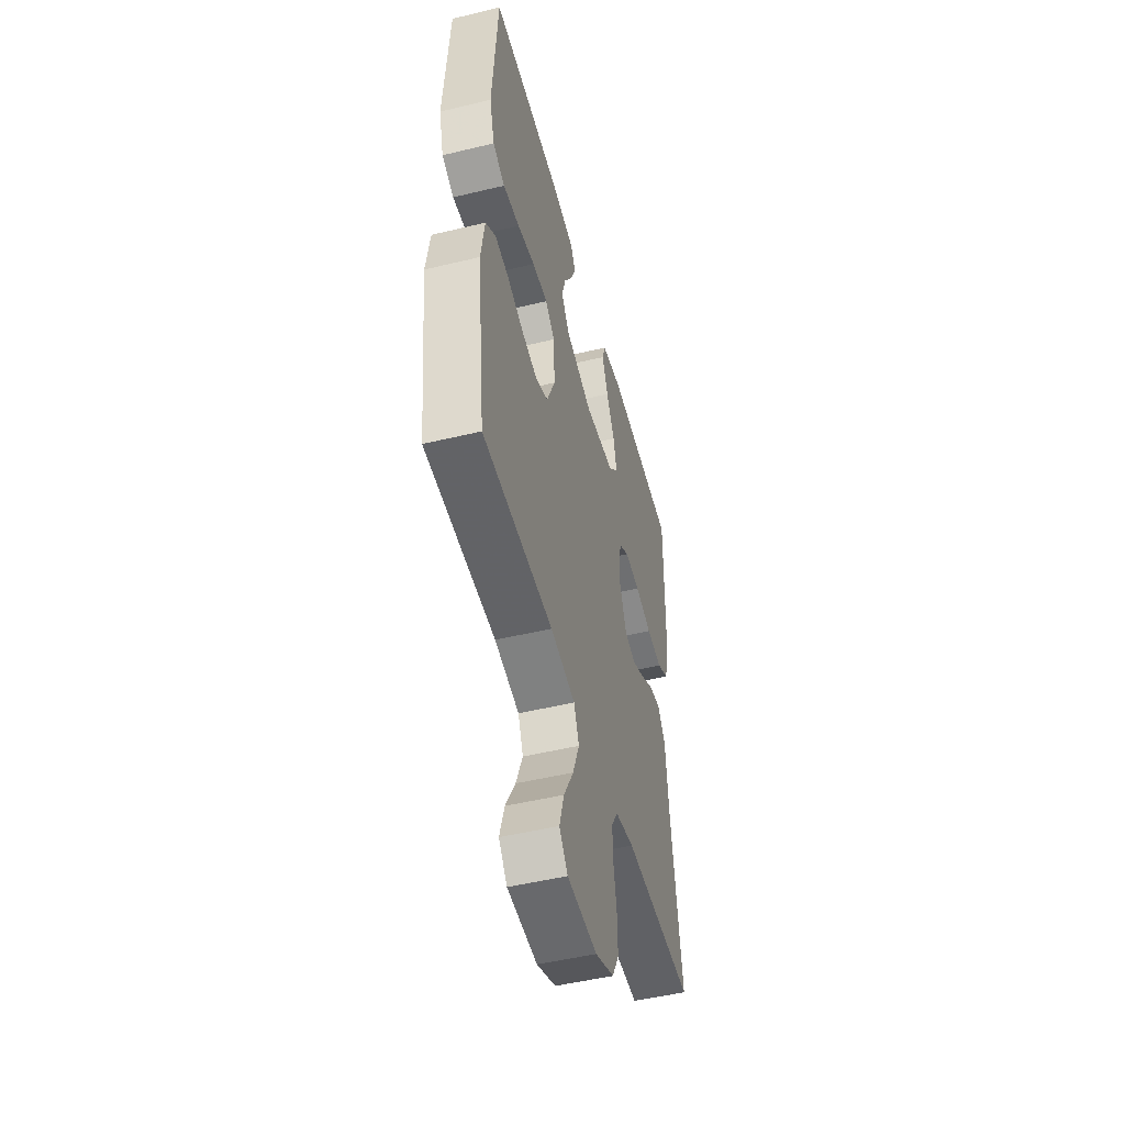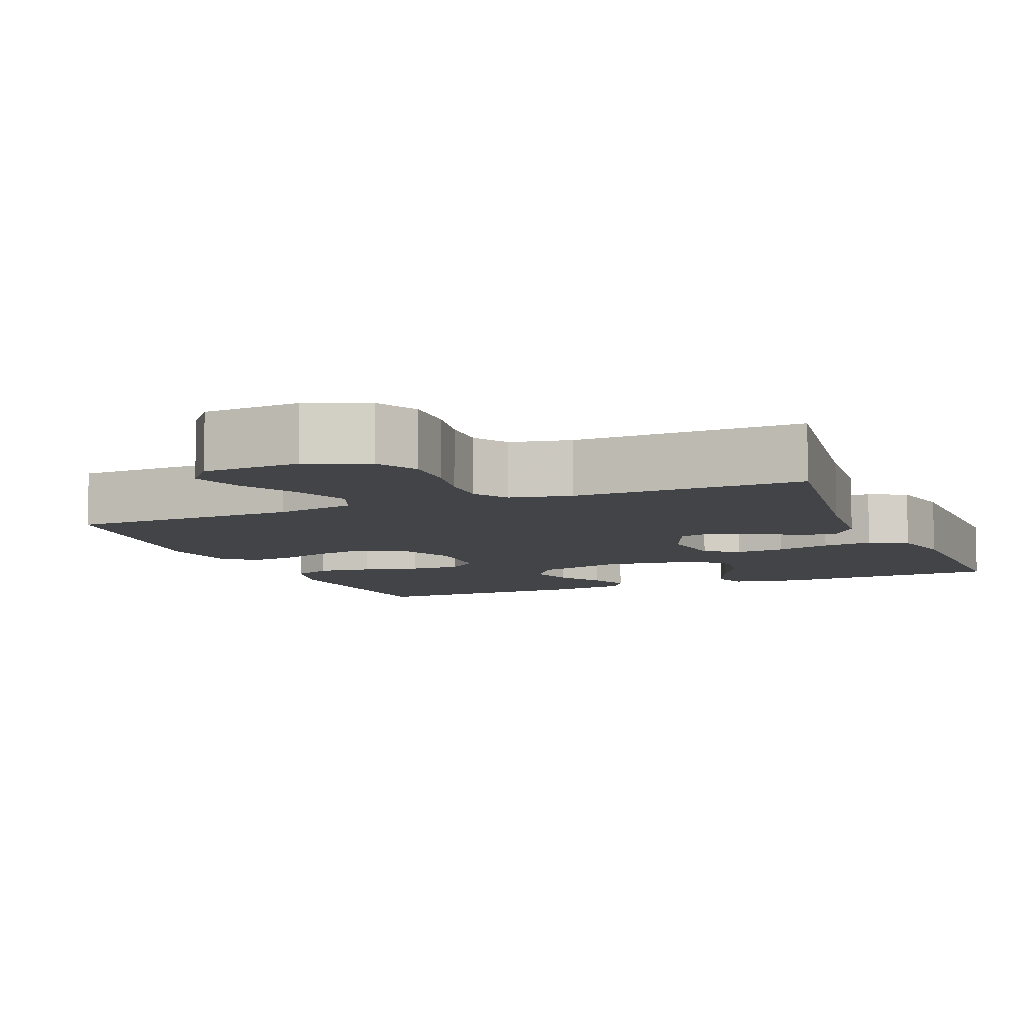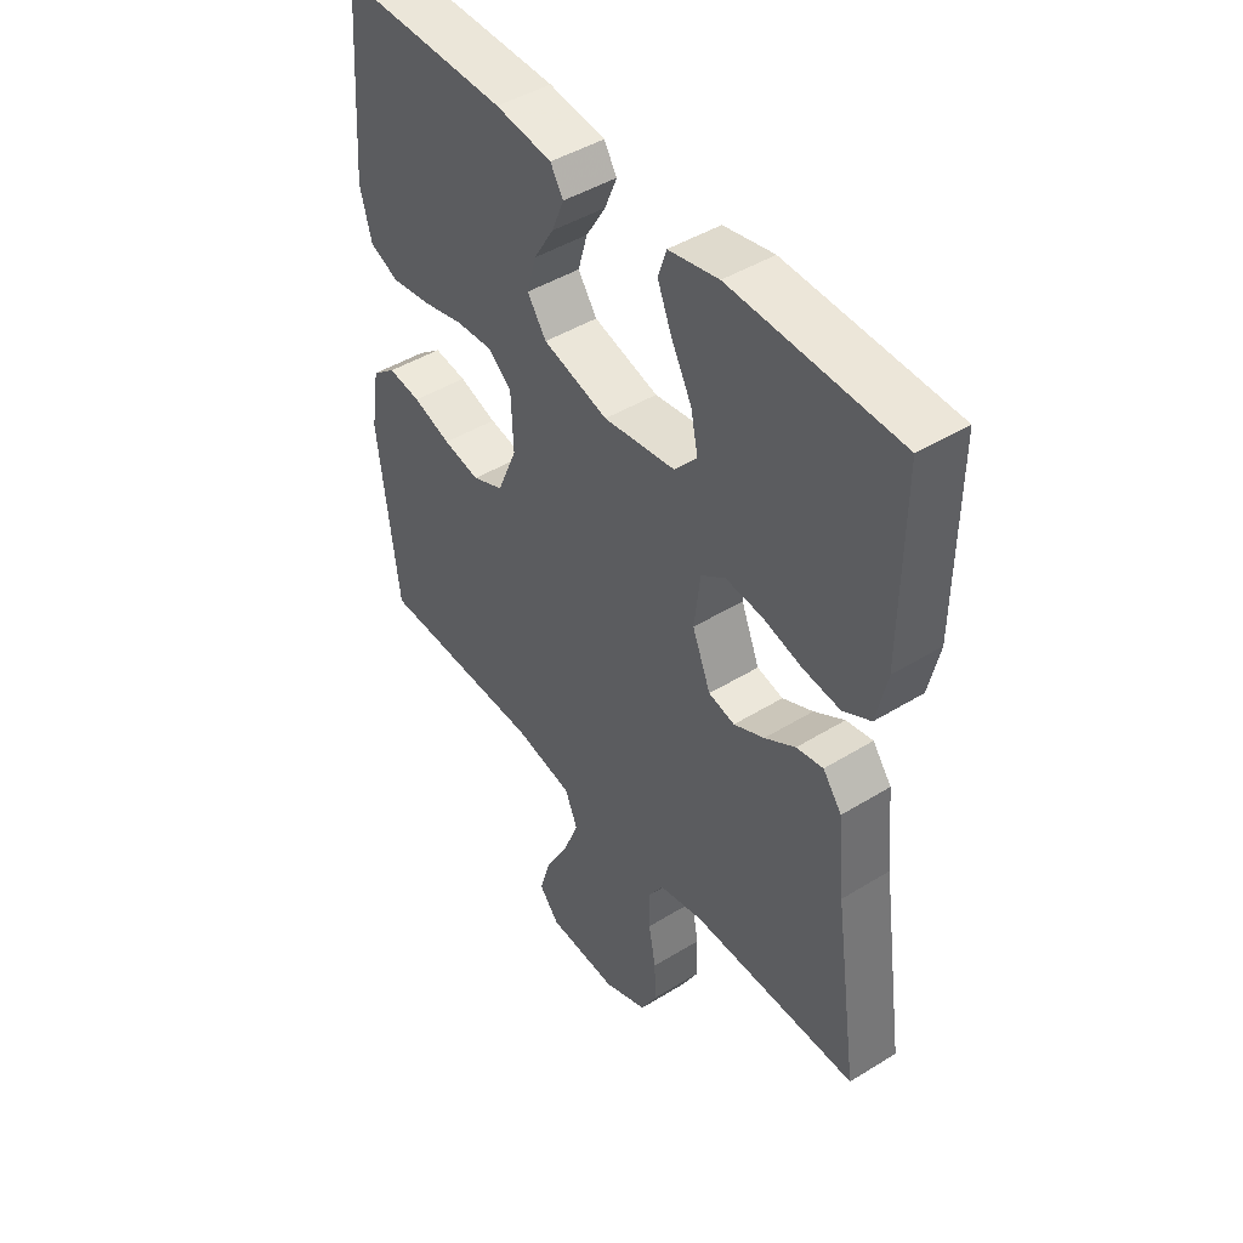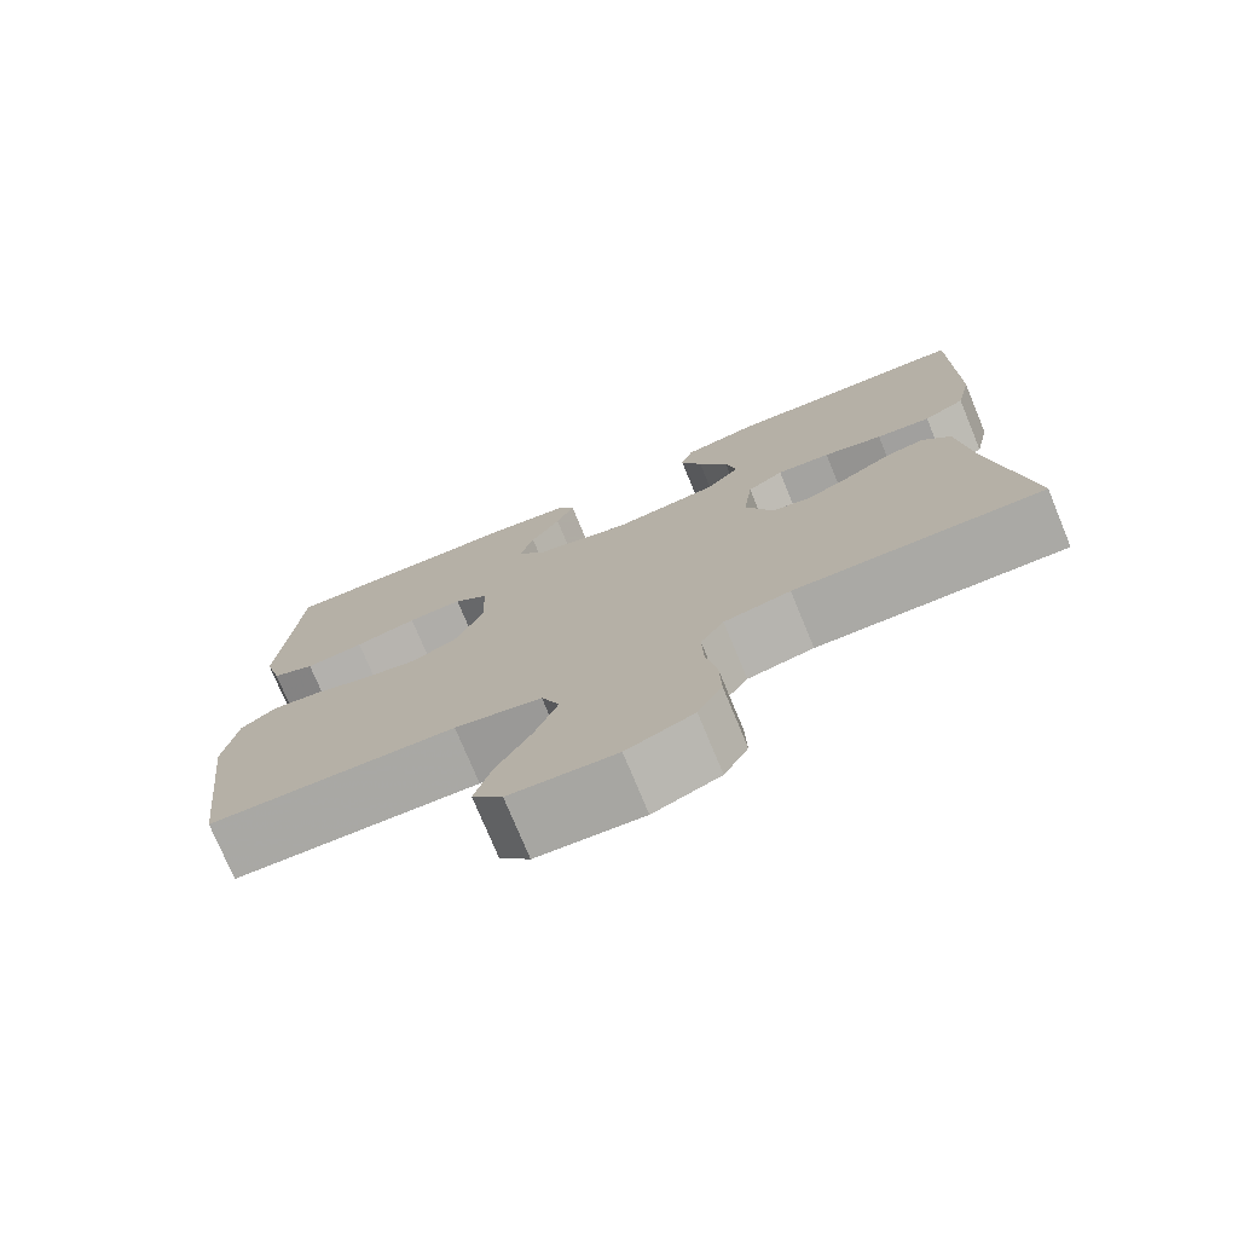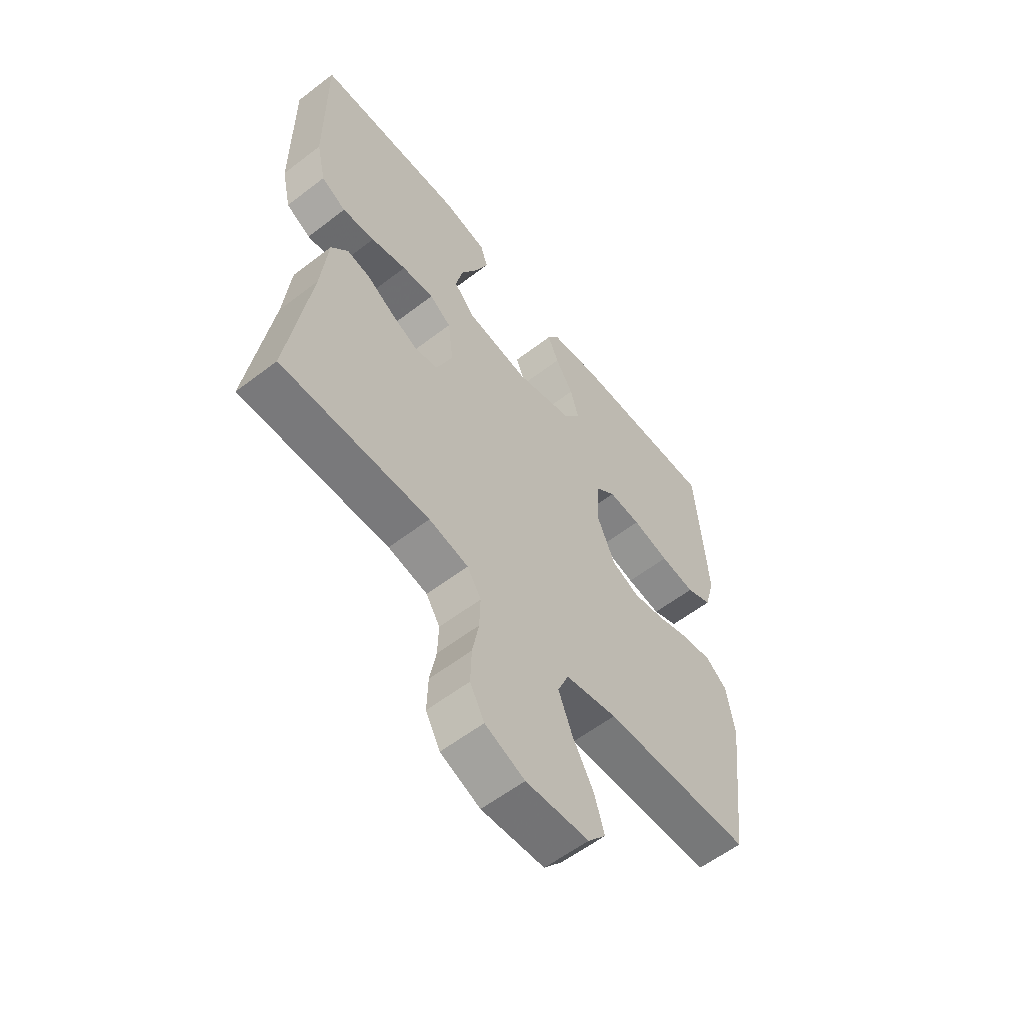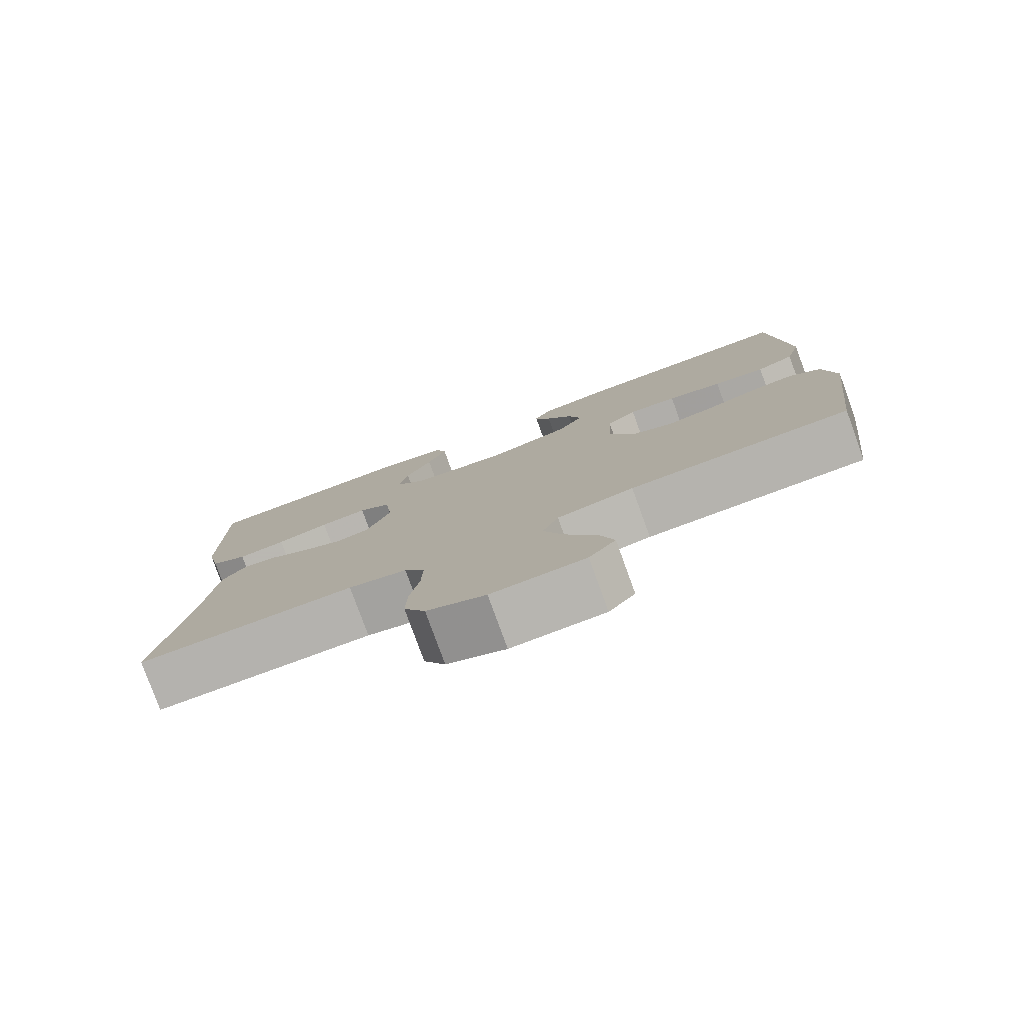
<metadata>
{"format":"obj","ext":"obj","renderer":"f3d","projection":"perspective","resolution":1024,"background":"white","views":[{"elev":-49.7,"azim":104.9,"up":"+Z"},{"elev":-8.1,"azim":-157.6,"up":"+Y"},{"elev":45.2,"azim":-125.5,"up":"+Z"},{"elev":-75.7,"azim":-157.5,"up":"+Z"},{"elev":-58.3,"azim":-51.6,"up":"+Z"},{"elev":-79.5,"azim":20.0,"up":"+Z"}]}
</metadata>
<code>
v 0.5 0.07 0.5
v 0.522 0.07 0.2
v 0.501 0.07 0.122
v 0.449 0.07 0.099
v 0.378 0.07 0.109
v 0.303 0.07 0.127
v 0.237 0.07 0.131
v 0.196 0.07 0.096
v 0.192 0.07 0
v 0.228 0.07 -0.085
v 0.284 0.07 -0.109
v 0.35 0.07 -0.096
v 0.418 0.07 -0.073
v 0.477 0.07 -0.065
v 0.52 0.07 -0.099
v 0.536 0.07 -0.2
v 0.5 0.07 -0.5
v 0.2 0.07 -0.507
v 0.095 0.07 -0.528
v 0.073 0.07 -0.581
v 0.101 0.07 -0.653
v 0.143 0.07 -0.729
v 0.163 0.07 -0.796
v 0.127 0.07 -0.839
v 0 0.07 -0.846
v -0.08 0.07 -0.813
v -0.109 0.07 -0.759
v -0.107 0.07 -0.691
v -0.094 0.07 -0.621
v -0.092 0.07 -0.559
v -0.12 0.07 -0.514
v -0.2 0.07 -0.497
v -0.5 0.07 -0.5
v -0.456 0.07 -0.2
v -0.443 0.07 -0.068
v -0.409 0.07 -0.023
v -0.361 0.07 -0.032
v -0.306 0.07 -0.066
v -0.251 0.07 -0.092
v -0.204 0.07 -0.081
v -0.171 0.07 0
v -0.182 0.07 0.09
v -0.226 0.07 0.12
v -0.291 0.07 0.114
v -0.363 0.07 0.095
v -0.429 0.07 0.087
v -0.479 0.07 0.114
v -0.498 0.07 0.2
v -0.5 0.07 0.5
v -0.2 0.07 0.512
v -0.11 0.07 0.494
v -0.095 0.07 0.448
v -0.121 0.07 0.385
v -0.157 0.07 0.317
v -0.17 0.07 0.254
v -0.129 0.07 0.208
v 0 0.07 0.19
v 0.117 0.07 0.223
v 0.151 0.07 0.272
v 0.134 0.07 0.331
v 0.098 0.07 0.39
v 0.076 0.07 0.443
v 0.099 0.07 0.48
v 0.2 0.07 0.494
v 0.5 0 0.5
v 0.522 0 0.2
v 0.501 0 0.122
v 0.449 0 0.099
v 0.378 0 0.109
v 0.303 0 0.127
v 0.237 0 0.131
v 0.196 0 0.096
v 0.192 0 0
v 0.228 0 -0.085
v 0.284 0 -0.109
v 0.35 0 -0.096
v 0.418 0 -0.073
v 0.477 0 -0.065
v 0.52 0 -0.099
v 0.536 0 -0.2
v 0.5 0 -0.5
v 0.2 0 -0.507
v 0.095 0 -0.528
v 0.073 0 -0.581
v 0.101 0 -0.653
v 0.143 0 -0.729
v 0.163 0 -0.796
v 0.127 0 -0.839
v 0 0 -0.846
v -0.08 0 -0.813
v -0.109 0 -0.759
v -0.107 0 -0.691
v -0.094 0 -0.621
v -0.092 0 -0.559
v -0.12 0 -0.514
v -0.2 0 -0.497
v -0.5 0 -0.5
v -0.456 0 -0.2
v -0.443 0 -0.068
v -0.409 0 -0.023
v -0.361 0 -0.032
v -0.306 0 -0.066
v -0.251 0 -0.092
v -0.204 0 -0.081
v -0.171 0 0
v -0.182 0 0.09
v -0.226 0 0.12
v -0.291 0 0.114
v -0.363 0 0.095
v -0.429 0 0.087
v -0.479 0 0.114
v -0.498 0 0.2
v -0.5 0 0.5
v -0.2 0 0.512
v -0.11 0 0.494
v -0.095 0 0.448
v -0.121 0 0.385
v -0.157 0 0.317
v -0.17 0 0.254
v -0.129 0 0.208
v 0 0 0.19
v 0.117 0 0.223
v 0.151 0 0.272
v 0.134 0 0.331
v 0.098 0 0.39
v 0.076 0 0.443
v 0.099 0 0.48
v 0.2 0 0.494
f 4 5 6
f 3 4 6
f 2 3 6
f 1 2 6
f 64 1 6
f 63 64 6
f 62 63 6
f 61 62 6
f 60 61 6
f 59 60 6 7
f 58 59 7 8
f 57 58 8 9
f 56 57 9 10
f 52 53 54
f 51 52 54
f 50 51 54
f 49 50 54
f 48 49 54
f 47 48 54
f 46 47 54
f 45 46 54
f 44 45 54
f 43 44 54 55
f 42 43 55 56
f 36 37 38
f 35 36 38
f 34 35 38
f 34 38 39
f 33 34 39
f 32 33 39
f 31 32 39 40
f 27 28 29
f 26 27 29
f 25 26 29
f 24 25 29
f 23 24 29
f 22 23 29
f 21 22 29
f 20 21 29 30
f 31 40 41
f 30 31 41
f 20 30 41
f 19 20 41
f 16 17 18
f 15 16 18
f 14 15 18
f 13 14 18
f 12 13 18
f 42 56 10
f 41 42 10
f 19 41 10
f 18 19 10
f 18 10 11
f 11 12 18
f 70 69 68
f 70 68 67
f 70 67 66
f 70 66 65
f 70 65 128
f 70 128 127
f 70 127 126
f 70 126 125
f 70 125 124
f 71 70 124 123
f 72 71 123 122
f 73 72 122 121
f 74 73 121 120
f 118 117 116
f 118 116 115
f 118 115 114
f 118 114 113
f 118 113 112
f 118 112 111
f 118 111 110
f 118 110 109
f 118 109 108
f 119 118 108 107
f 120 119 107 106
f 102 101 100
f 102 100 99
f 102 99 98
f 103 102 98
f 103 98 97
f 103 97 96
f 104 103 96 95
f 93 92 91
f 93 91 90
f 93 90 89
f 93 89 88
f 93 88 87
f 93 87 86
f 93 86 85
f 94 93 85 84
f 105 104 95
f 105 95 94
f 105 94 84
f 105 84 83
f 82 81 80
f 82 80 79
f 82 79 78
f 82 78 77
f 82 77 76
f 74 120 106
f 74 106 105
f 74 105 83
f 74 83 82
f 75 74 82
f 82 76 75
f 1 65 66 2
f 2 66 67 3
f 3 67 68 4
f 4 68 69 5
f 5 69 70 6
f 6 70 71 7
f 7 71 72 8
f 8 72 73 9
f 9 73 74 10
f 10 74 75 11
f 11 75 76 12
f 12 76 77 13
f 13 77 78 14
f 14 78 79 15
f 15 79 80 16
f 16 80 81 17
f 17 81 82 18
f 18 82 83 19
f 19 83 84 20
f 20 84 85 21
f 21 85 86 22
f 22 86 87 23
f 23 87 88 24
f 24 88 89 25
f 25 89 90 26
f 26 90 91 27
f 27 91 92 28
f 28 92 93 29
f 29 93 94 30
f 30 94 95 31
f 31 95 96 32
f 32 96 97 33
f 33 97 98 34
f 34 98 99 35
f 35 99 100 36
f 36 100 101 37
f 37 101 102 38
f 38 102 103 39
f 39 103 104 40
f 40 104 105 41
f 41 105 106 42
f 42 106 107 43
f 43 107 108 44
f 44 108 109 45
f 45 109 110 46
f 46 110 111 47
f 47 111 112 48
f 48 112 113 49
f 49 113 114 50
f 50 114 115 51
f 51 115 116 52
f 52 116 117 53
f 53 117 118 54
f 54 118 119 55
f 55 119 120 56
f 56 120 121 57
f 57 121 122 58
f 58 122 123 59
f 59 123 124 60
f 60 124 125 61
f 61 125 126 62
f 62 126 127 63
f 63 127 128 64
f 64 128 65 1

</code>
